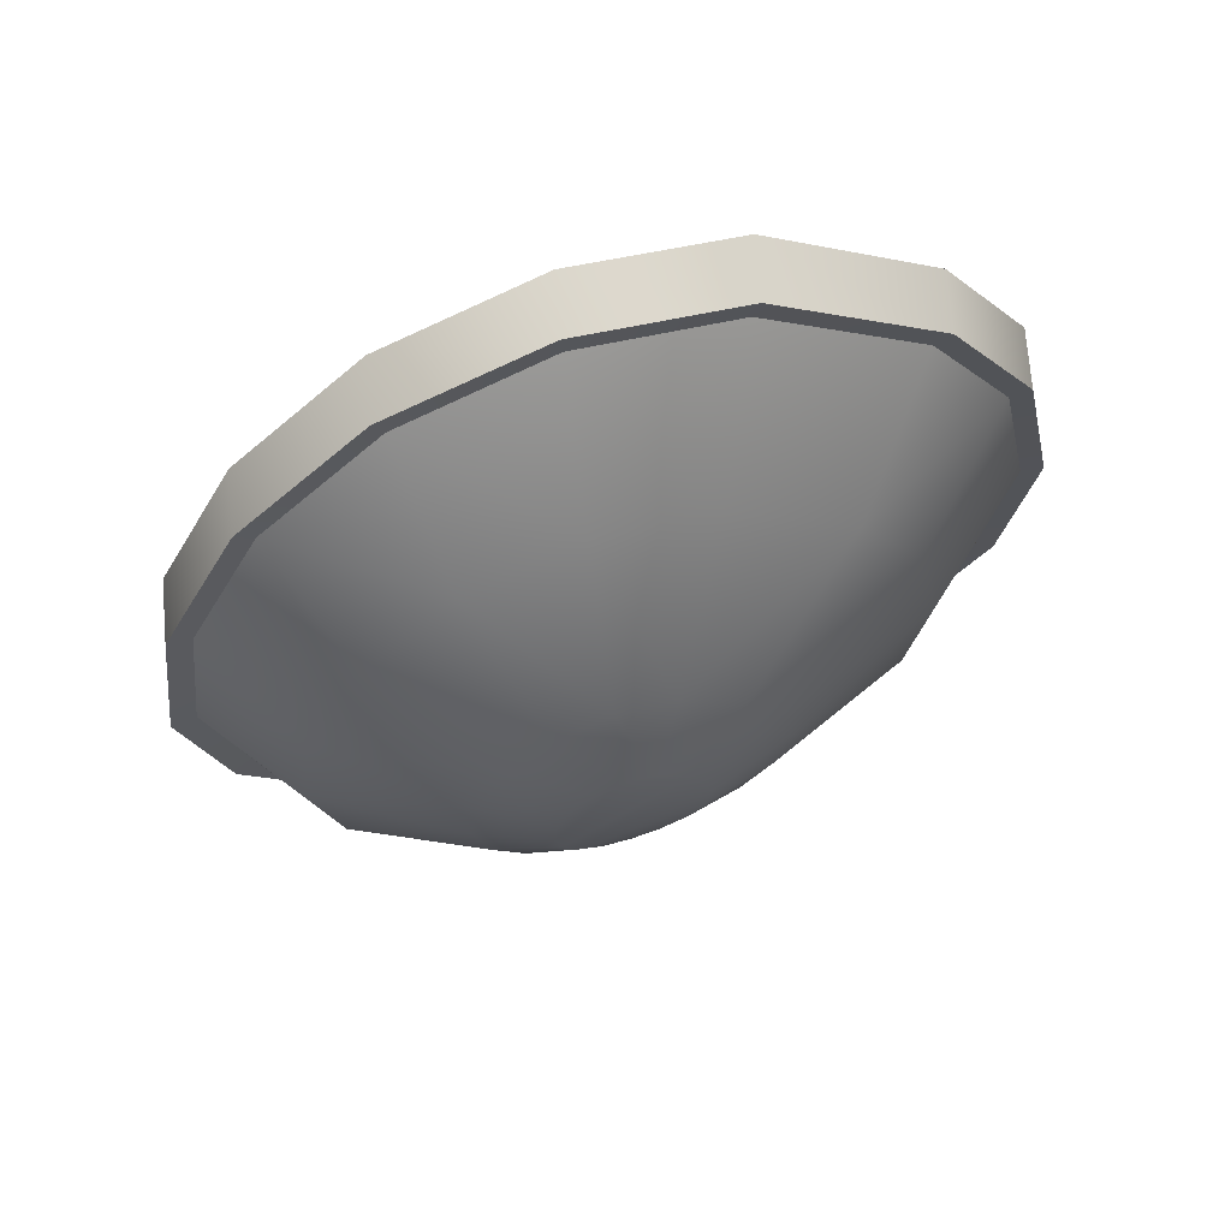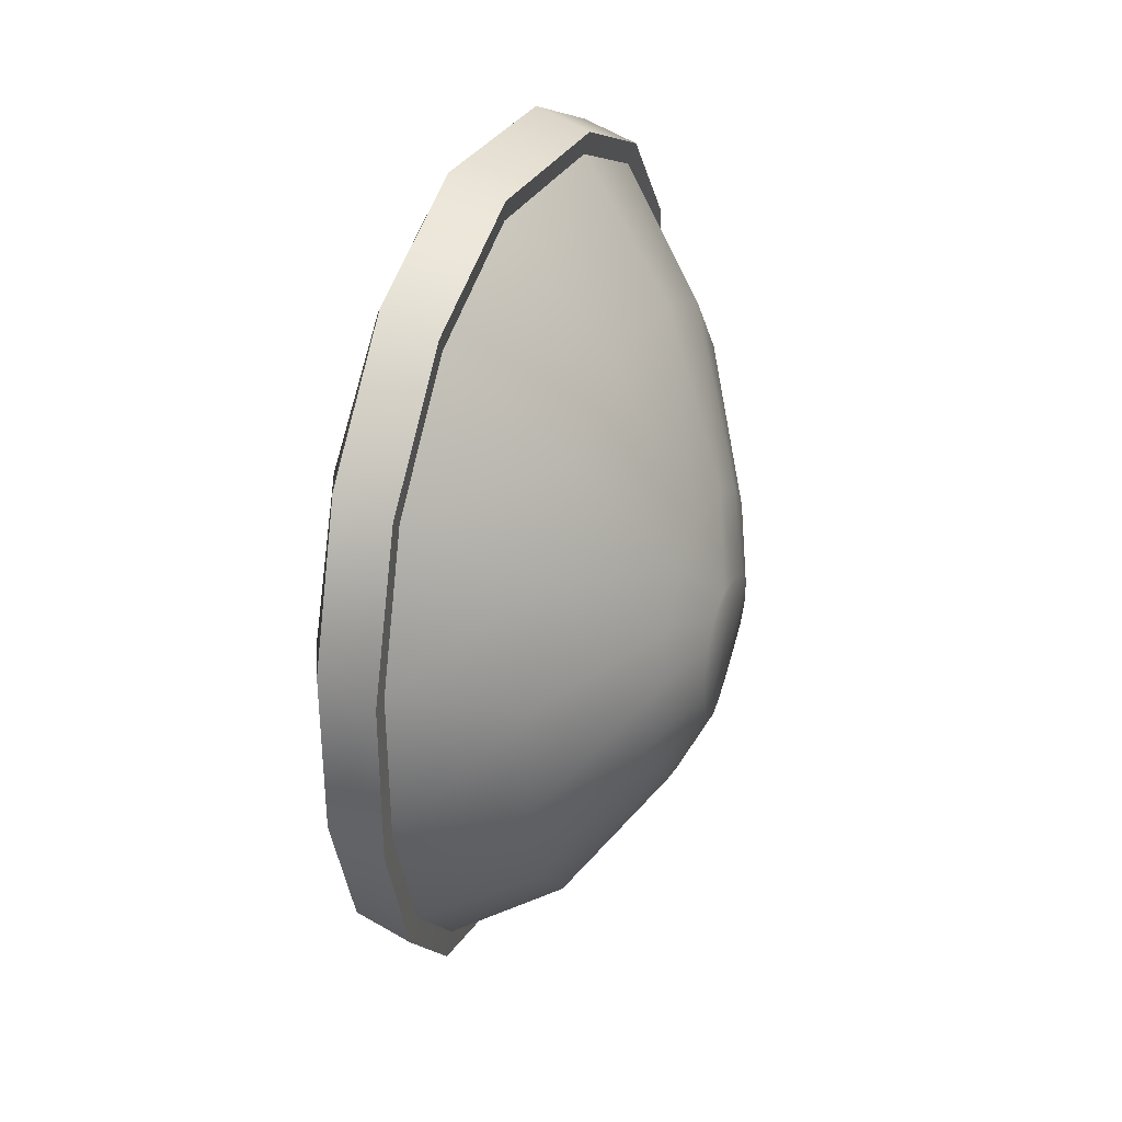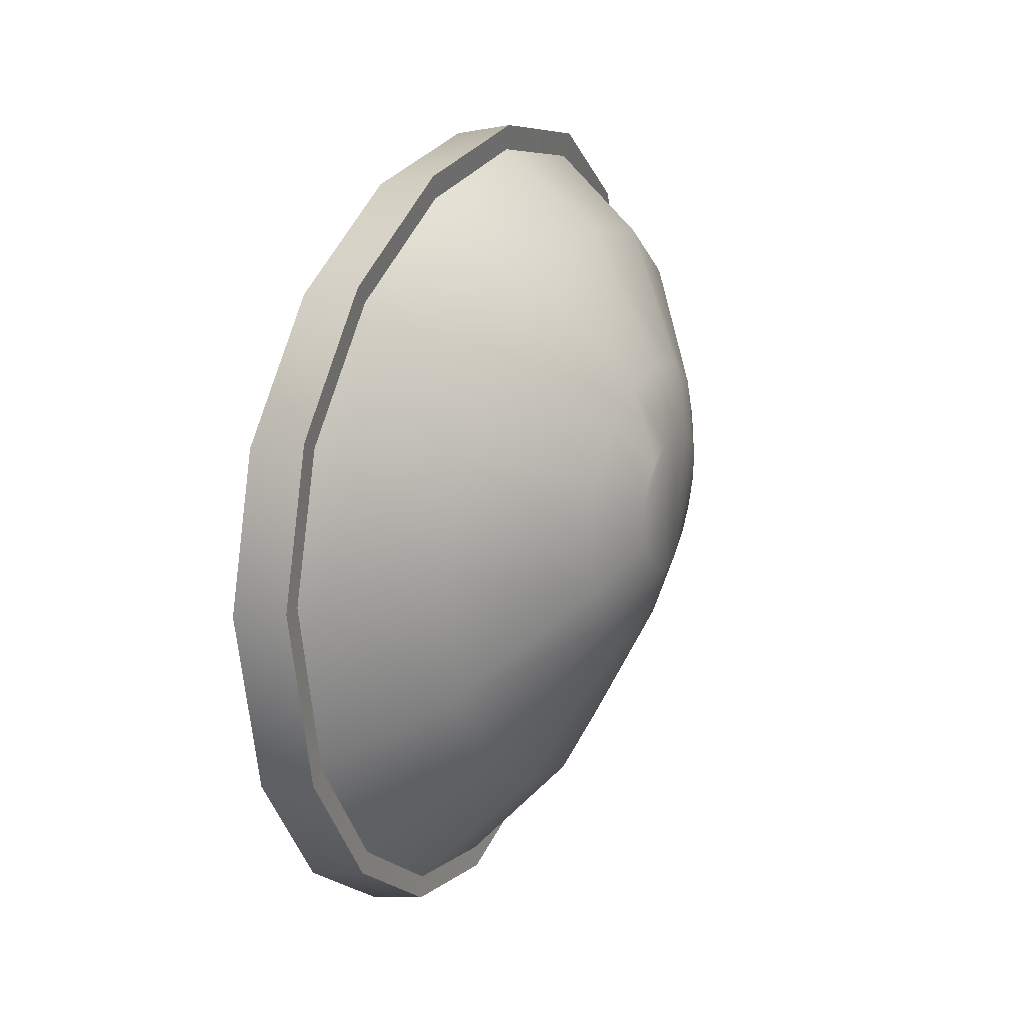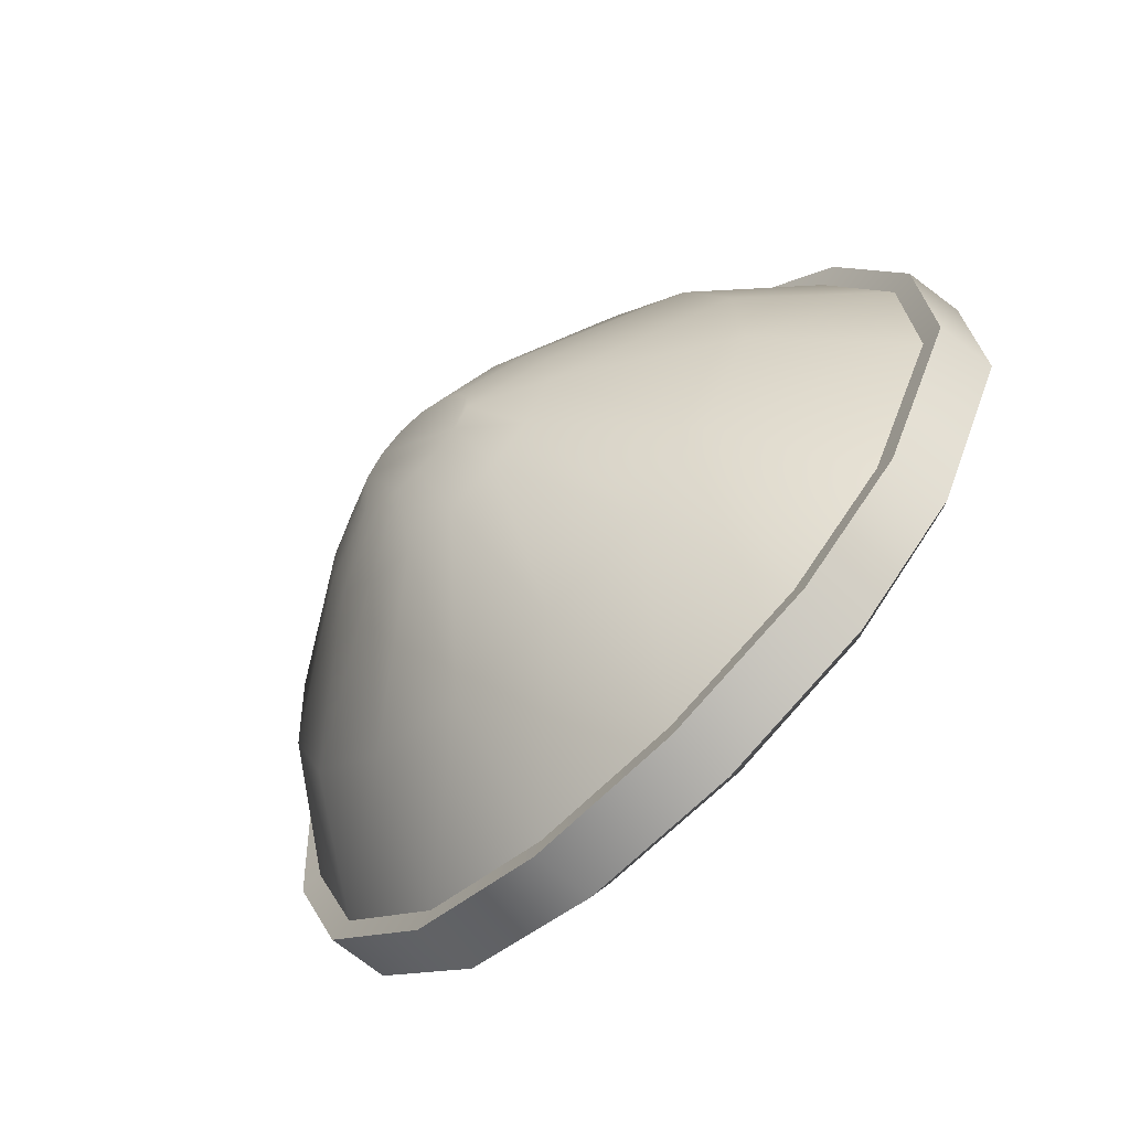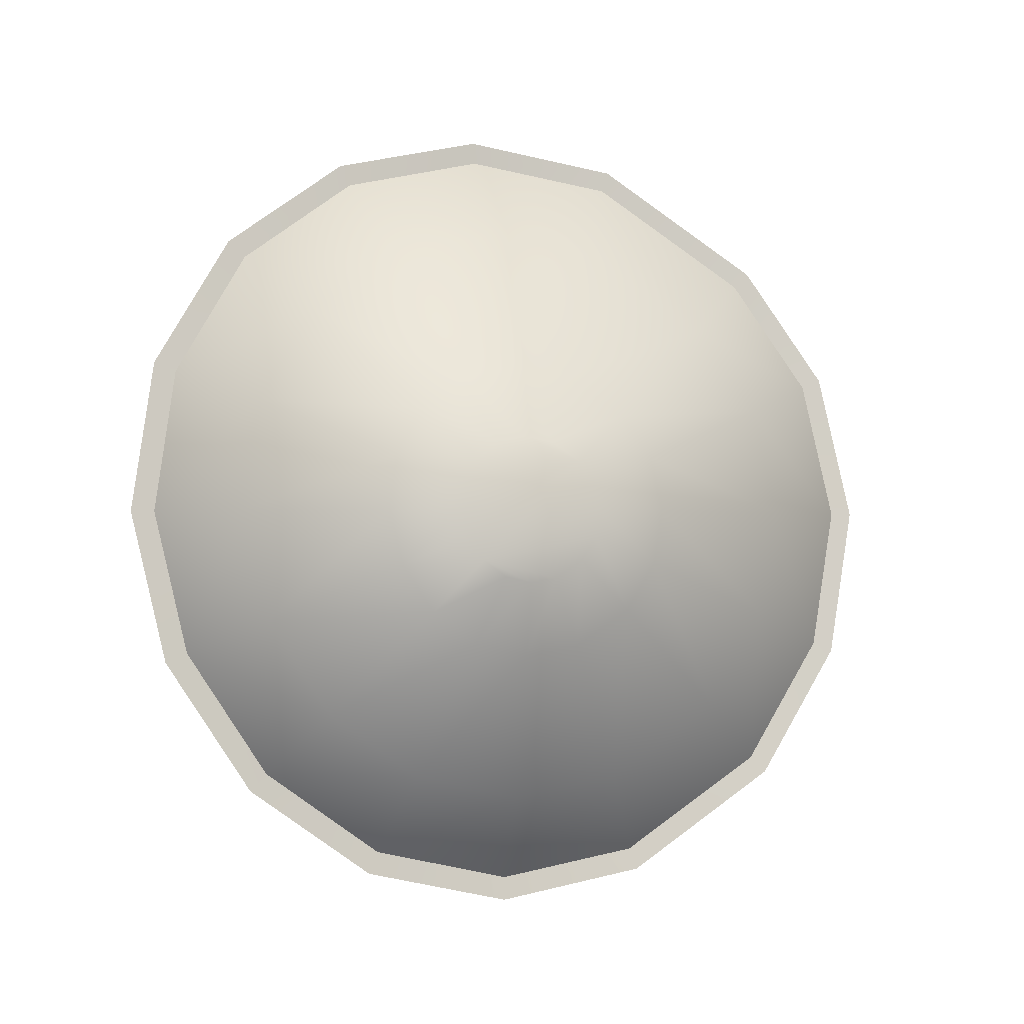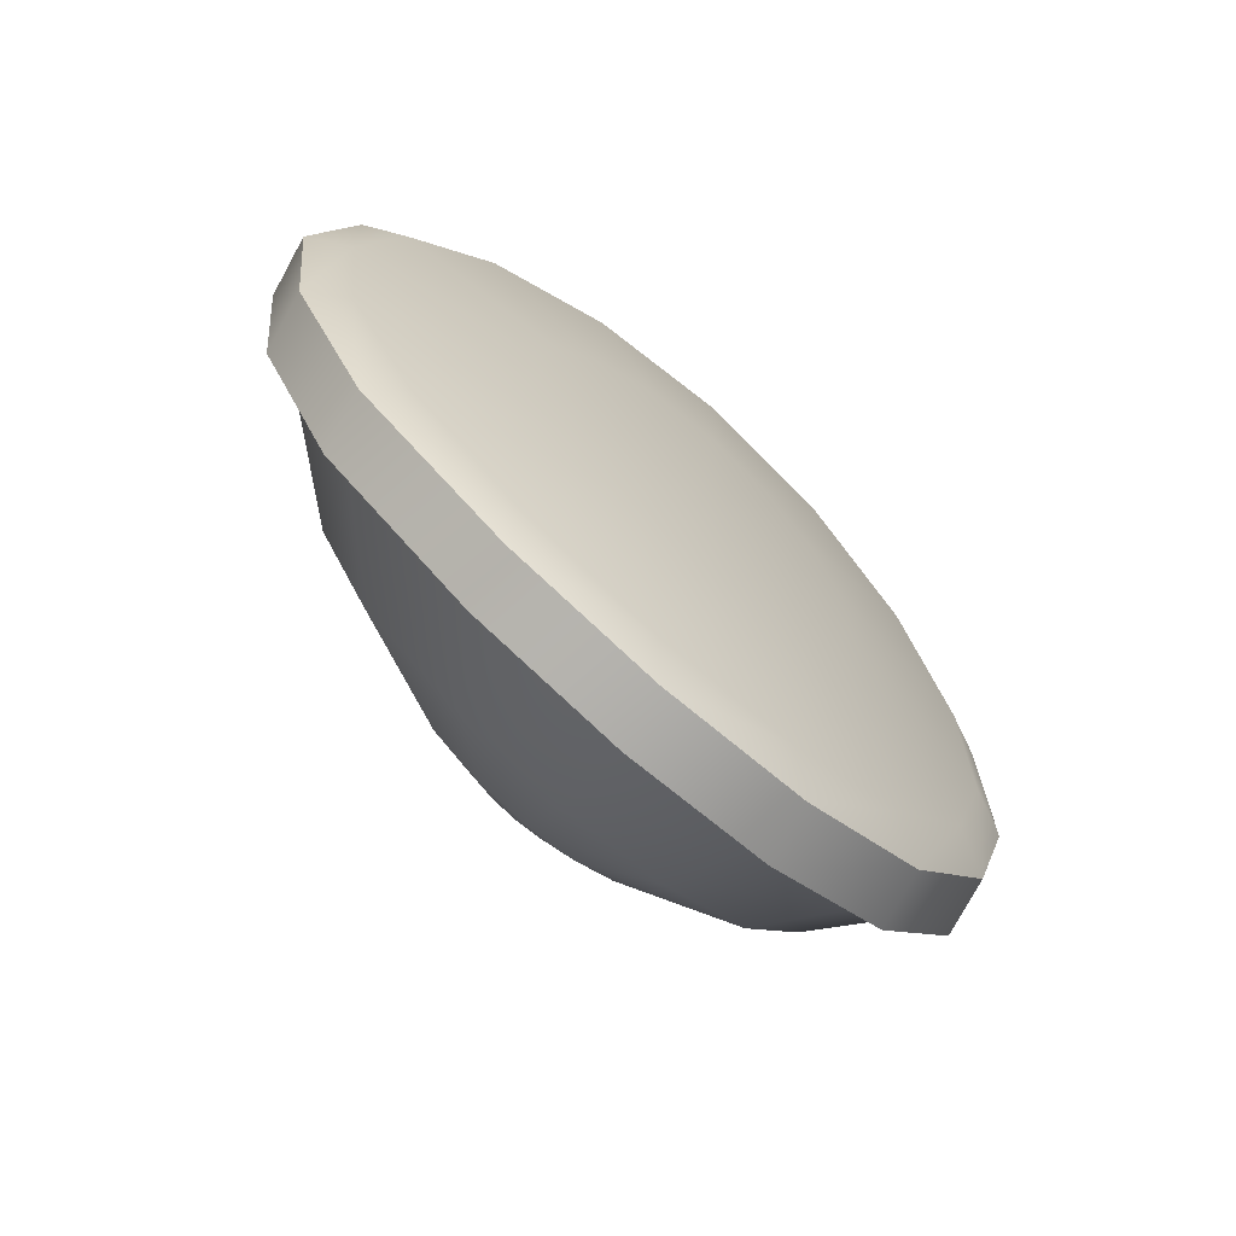
<metadata>
{"format":"obj","ext":"obj","renderer":"f3d","projection":"perspective","resolution":1024,"background":"white","views":[{"elev":73.4,"azim":-94.8,"up":"+Z"},{"elev":66.4,"azim":-150.3,"up":"+Z"},{"elev":-8.0,"azim":-152.2,"up":"+Y"},{"elev":-79.8,"azim":-36.8,"up":"+Y"},{"elev":-0.9,"azim":-96.2,"up":"+Z"},{"elev":-78.0,"azim":61.3,"up":"+Z"}]}
</metadata>
<code>
v  240.4 5.438 -62.79
v  239.8 12.19 -65.64
v  240.6 8.709 -57.95
v  239.8 13.82 -63.22
v  240.3 13.55 -54.72
v  239.6 16.22 -61.61
v  239.4 19.18 -53.59
v  239.1 19 -61.04
v  237.8 24.66 -54.72
v  238.3 21.73 -61.61
v  236.1 29.12 -57.95
v  237.5 23.98 -63.22
v  234.5 31.94 -62.79
v  236.8 25.42 -65.64
v  233.4 32.76 -68.48
v  236.3 25.85 -68.48
v  233 31.42 -74.17
v  236.1 25.21 -71.32
v  233.4 28.23 -78.98
v  236.2 23.61 -73.73
v  234.3 23.67 -82.19
v  236.6 21.28 -75.34
v  235.5 18.33 -83.32
v  237.1 18.57 -75.91
v  236.7 12.98 -82.19
v  237.8 15.88 -75.34
v  237.9 8.403 -78.98
v  238.4 13.6 -73.73
v  238.9 5.322 -74.17
v  239 12.09 -71.32
v  239.8 4.261 -68.48
v  239.5 11.59 -68.48
v  238.2 18.8 -68.48
v  239.2 2.582 -68.48
v  239.9 3.819 -62.37
v  240.2 7.093 -57.52
v  239.9 13.58 -53.05
v  238.8 19.79 -52.03
v  237.1 25.71 -53.43
v  235.1 30.47 -57.04
v  233.4 33.47 -62.32
v  232.2 34.34 -68.48
v  231.9 32.91 -74.63
v  232.3 29.49 -79.91
v  233.3 24.6 -83.5
v  234.6 18.83 -84.88
v  235.9 12.94 -83.85
v  237.3 6.974 -79.86
v  238.3 3.696 -74.59
g J725_061B_L_3_DTaSI_J725_061B_L
f 1 2 3
f 2 4 3
f 3 4 5
f 4 6 5
f 7 5 8
f 5 6 8
f 9 7 10
f 7 8 10
f 9 10 11
f 10 12 11
f 11 12 13
f 12 14 13
f 13 14 15
f 14 16 15
f 15 16 17
f 16 18 17
f 17 18 19
f 18 20 19
f 19 20 21
f 20 22 21
f 21 22 23
f 22 24 23
f 23 24 25
f 24 26 25
f 25 26 27
f 26 28 27
f 27 28 29
f 28 30 29
f 29 30 31
f 30 32 31
f 31 32 1
f 32 2 1
f 2 33 4
f 4 33 6
f 6 33 8
f 8 33 10
f 10 33 12
f 12 33 14
f 14 33 16
f 16 33 18
f 18 33 20
f 20 33 22
f 22 33 24
f 24 33 26
f 26 33 28
f 28 33 30
f 30 33 32
f 32 33 2
f 34 31 35
f 31 1 35
f 35 1 36
f 36 1 3
f 36 3 37
f 5 37 3
f 38 37 7
f 37 5 7
f 39 38 9
f 38 7 9
f 40 39 11
f 39 9 11
f 41 40 13
f 40 11 13
f 42 41 15
f 41 13 15
f 42 15 43
f 43 15 17
f 43 17 44
f 44 17 19
f 44 19 45
f 45 19 21
f 45 21 46
f 46 21 23
f 46 23 47
f 47 23 25
f 47 25 48
f 48 25 27
f 49 48 29
f 48 27 29
f 34 49 31
f 49 29 31
v  239.9 3.819 -62.37
v  239.2 2.582 -68.48
v  237.7 3.819 -62.37
v  237 2.582 -68.48
v  240.2 7.093 -57.52
v  237.9 7.093 -57.52
v  239.9 13.58 -53.05
v  237.6 13.58 -53.05
v  238.8 19.79 -52.03
v  236.5 19.79 -52.03
v  237.1 25.71 -53.43
v  234.8 25.71 -53.43
v  235.1 30.47 -57.04
v  232.8 30.47 -57.04
v  233.4 33.47 -62.32
v  231.1 33.47 -62.32
v  232.2 34.34 -68.48
v  229.9 34.34 -68.48
v  231.9 32.91 -74.63
v  229.6 32.91 -74.63
v  232.3 29.49 -79.91
v  230 29.49 -79.91
v  233.3 24.6 -83.5
v  231 24.6 -83.5
v  234.6 18.83 -84.88
v  232.3 18.83 -84.88
v  235.9 12.94 -83.85
v  233.6 12.94 -83.85
v  237.3 6.974 -79.86
v  235 6.974 -79.86
v  238.3 3.696 -74.59
v  236 3.696 -74.59
v  227.7 12.86 -68.46
v  227.9 13.3 -66.31
v  232 7.142 -68.47
v  232.5 8.024 -64.12
v  228 14.45 -64.6
v  232.7 10.36 -60.66
v  227.9 16.74 -63.02
v  232.5 14.98 -57.48
v  231.7 19.41 -56.74
v  227.5 18.93 -62.66
v  230.5 23.63 -57.74
v  226.9 21.02 -63.15
v  229.1 27.02 -60.31
v  226.2 22.7 -64.42
v  227.8 29.16 -64.08
v  225.6 23.76 -66.29
v  227 29.78 -68.47
v  225.2 24.06 -68.46
v  226.7 28.76 -72.86
v  225.1 23.56 -70.63
v  225.2 22.35 -72.49
v  227 26.32 -76.62
v  225.6 20.63 -73.76
v  227.8 22.84 -79.18
v  226 18.59 -74.24
v  228.7 18.73 -80.16
v  226.5 16.51 -73.88
v  229.6 14.52 -79.43
v  227 14.41 -72.47
v  230.6 10.27 -76.58
v  227.4 13.26 -70.62
v  231.4 7.936 -72.82
v  226 15.67 -68.46
v  226.1 15.88 -67.38
v  226.2 16.46 -66.53
v  226.1 17.6 -65.74
v  225.9 18.69 -65.56
v  225.6 19.74 -65.81
v  225.3 20.57 -66.44
v  225 21.1 -67.37
v  224.8 21.25 -68.46
v  224.7 21 -69.54
v  224.8 20.4 -70.47
v  225 19.54 -71.1
v  225.2 18.52 -71.34
v  225.4 17.49 -71.16
v  225.7 16.44 -70.46
v  225.9 15.86 -69.53
v  230.2 28.85 -79.24
v  231.2 24.24 -82.63
v  229.9 32.06 -74.27
v  230.2 33.41 -68.48
v  231.3 32.61 -62.67
v  233 29.8 -57.68
v  234.9 25.31 -54.25
v  236.5 19.72 -52.92
v  237.6 13.84 -53.88
v  237.8 7.704 -58.1
v  237.6 4.606 -62.7
v  236.9 3.443 -68.48
v  236 4.504 -74.25
v  235 7.606 -79.23
v  233.7 13.24 -82.99
v  232.4 18.81 -83.95
g J725_061B_L_J725_061B_L_1_N
f 50 51 52
f 51 53 52
f 54 50 55
f 50 52 55
f 54 55 56
f 55 57 56
f 56 57 58
f 57 59 58
f 58 59 60
f 59 61 60
f 60 61 62
f 61 63 62
f 62 63 64
f 63 65 64
f 64 65 66
f 65 67 66
f 66 67 68
f 67 69 68
f 70 68 71
f 68 69 71
f 72 70 73
f 70 71 73
f 74 72 75
f 72 73 75
f 76 74 77
f 74 75 77
f 78 76 79
f 76 77 79
f 80 78 81
f 78 79 81
f 51 80 53
f 80 81 53
f 82 83 84
f 84 83 85
f 83 86 85
f 85 86 87
f 86 88 87
f 87 88 89
f 89 88 90
f 90 88 91
f 90 91 92
f 92 91 93
f 92 93 94
f 94 93 95
f 94 95 96
f 96 95 97
f 96 97 98
f 98 97 99
f 98 99 100
f 100 99 101
f 101 102 100
f 100 102 103
f 102 104 103
f 103 104 105
f 104 106 105
f 105 106 107
f 106 108 107
f 107 108 109
f 108 110 109
f 109 110 111
f 110 112 111
f 111 112 113
f 112 82 113
f 113 82 84
f 114 115 82
f 82 115 83
f 115 116 83
f 83 116 86
f 116 117 86
f 86 117 88
f 88 117 91
f 91 117 118
f 91 118 93
f 93 118 119
f 93 119 95
f 95 119 120
f 95 120 97
f 97 120 121
f 97 121 99
f 99 121 122
f 99 122 101
f 101 122 123
f 123 124 101
f 101 124 102
f 124 125 102
f 102 125 104
f 125 126 104
f 104 126 106
f 126 127 106
f 106 127 108
f 127 128 108
f 108 128 110
f 128 129 110
f 110 129 112
f 129 114 112
f 112 114 82
f 103 105 130
f 130 105 131
f 100 103 132
f 132 103 130
f 133 98 132
f 132 98 100
f 134 96 133
f 133 96 98
f 135 94 134
f 134 94 96
f 136 92 135
f 135 92 94
f 137 90 136
f 136 90 92
f 138 89 137
f 137 89 90
f 139 87 138
f 138 87 89
f 85 87 140
f 140 87 139
f 84 85 141
f 141 85 140
f 113 84 142
f 142 84 141
f 111 113 143
f 143 113 142
f 109 111 144
f 144 111 143
f 107 109 145
f 145 109 144
f 105 107 131
f 131 107 145
f 117 116 118
f 118 116 119
f 119 116 120
f 120 116 121
f 121 116 122
f 122 116 123
f 123 116 124
f 116 115 124
f 115 114 124
f 114 129 124
f 129 128 124
f 128 127 124
f 127 126 124
f 126 125 124
f 141 140 53
f 53 140 52
f 52 140 55
f 55 140 139
f 139 138 55
f 55 138 57
f 138 137 57
f 57 137 59
f 137 136 59
f 59 136 61
f 136 135 61
f 61 135 63
f 63 135 65
f 65 135 134
f 65 134 67
f 67 134 133
f 67 133 69
f 69 133 132
f 132 130 69
f 69 130 71
f 130 131 71
f 71 131 73
f 73 131 75
f 75 131 145
f 75 145 77
f 77 145 144
f 77 144 79
f 79 144 143
f 79 143 81
f 81 143 142
f 81 142 53
f 53 142 141

</code>
